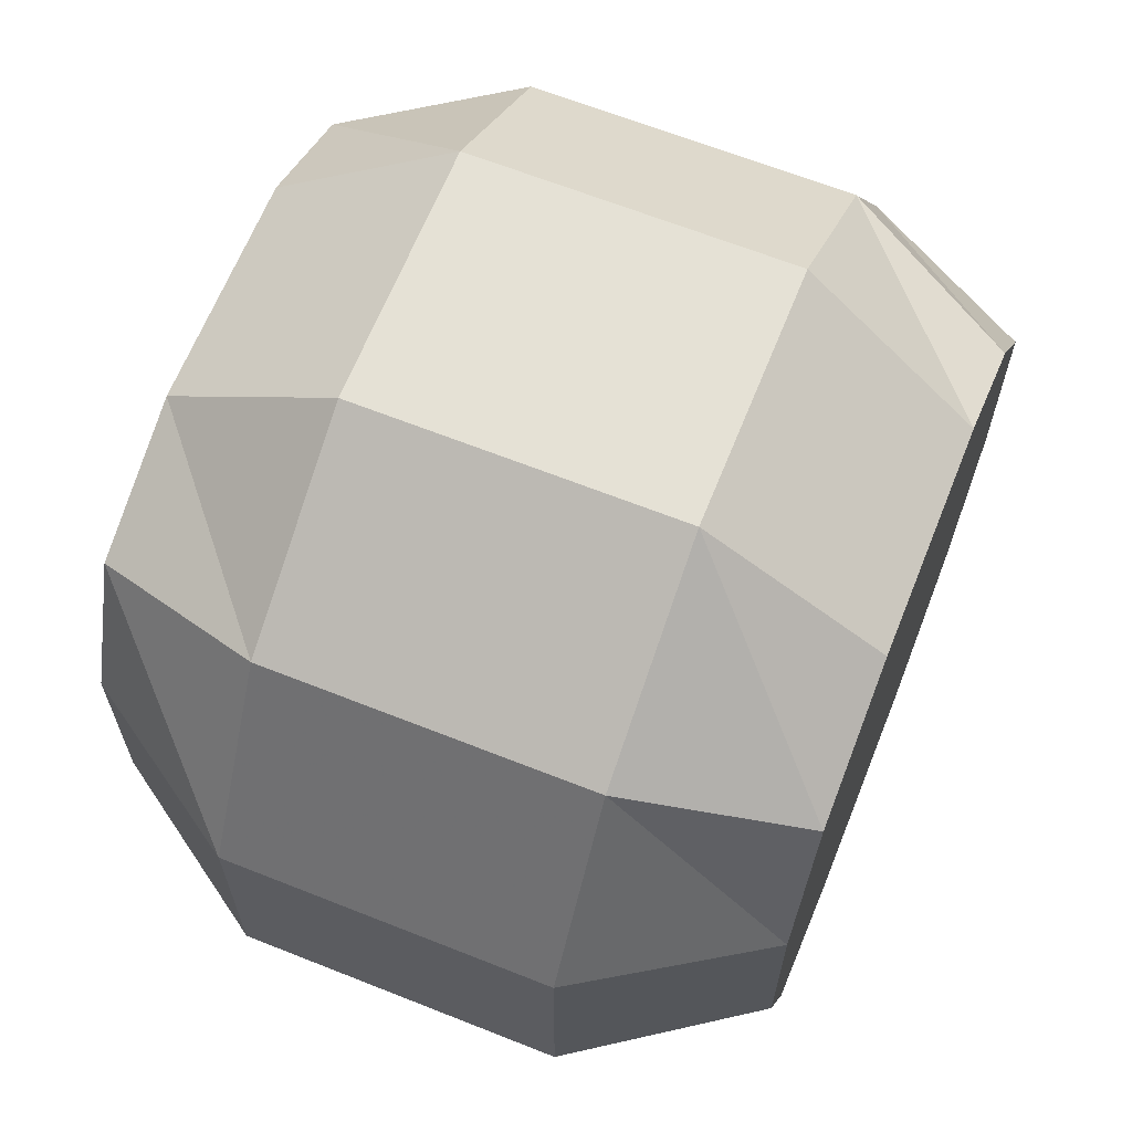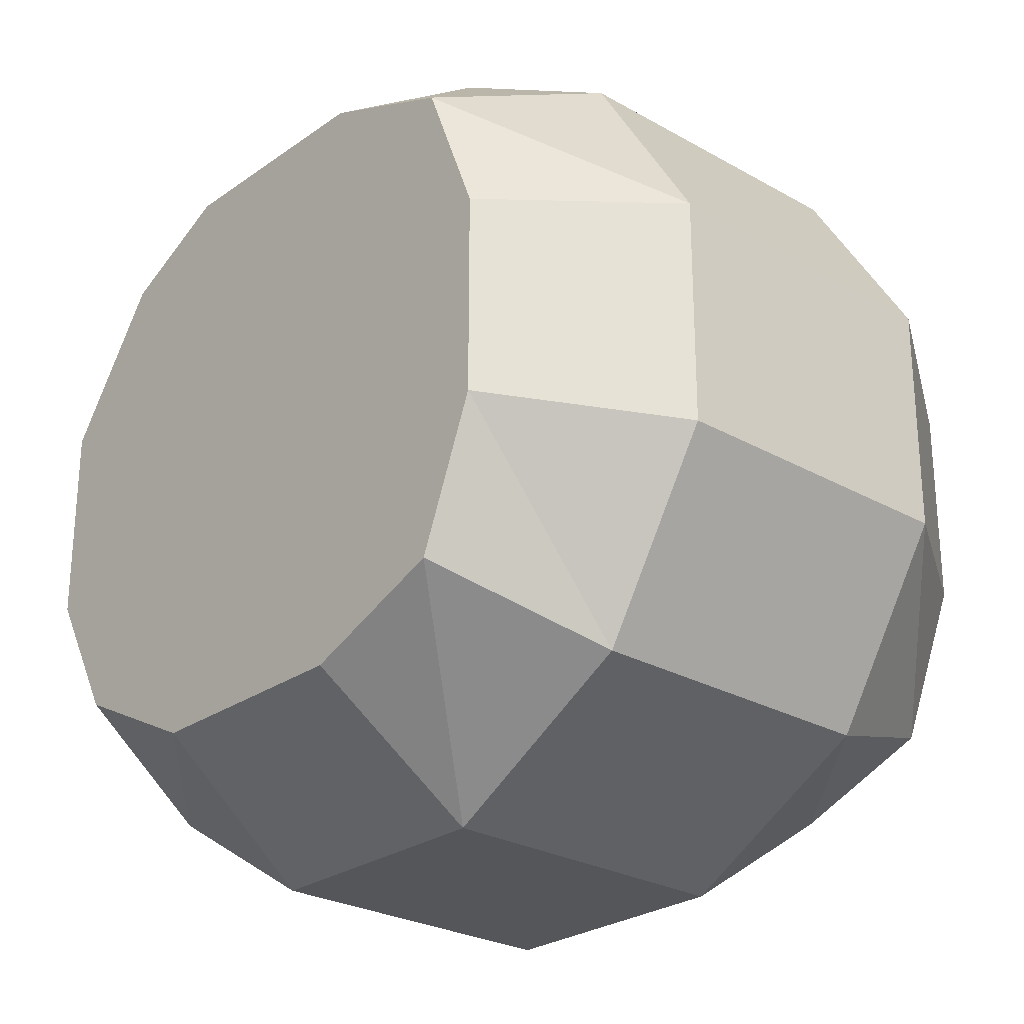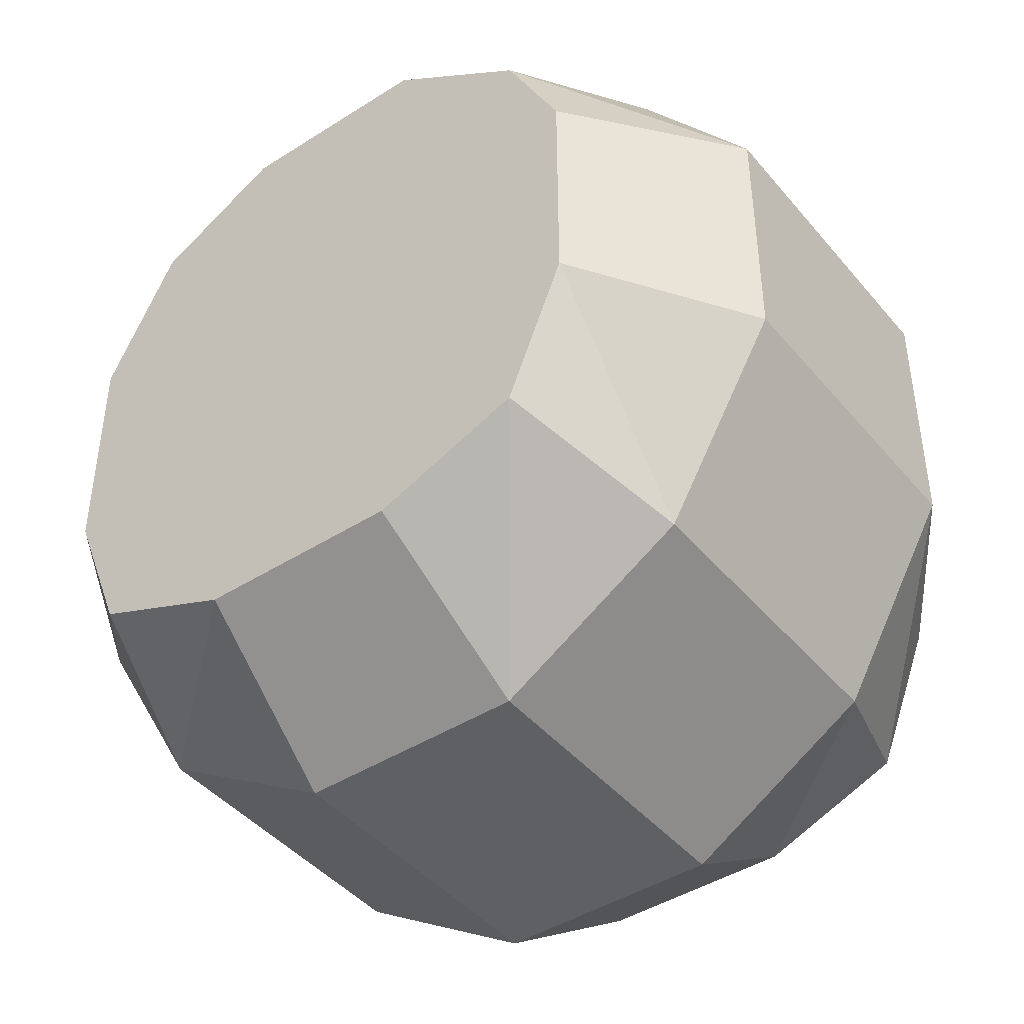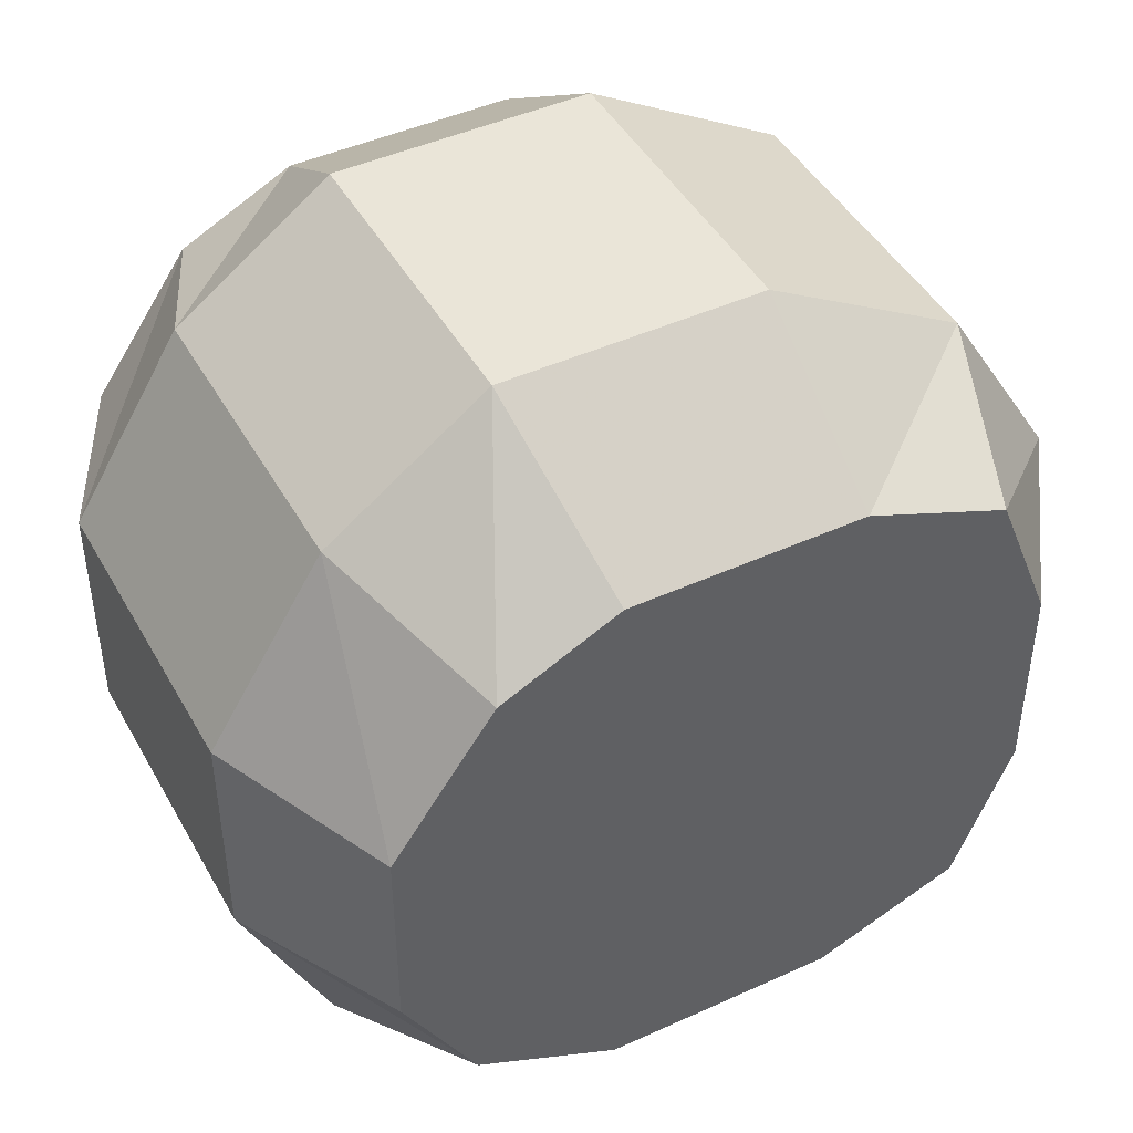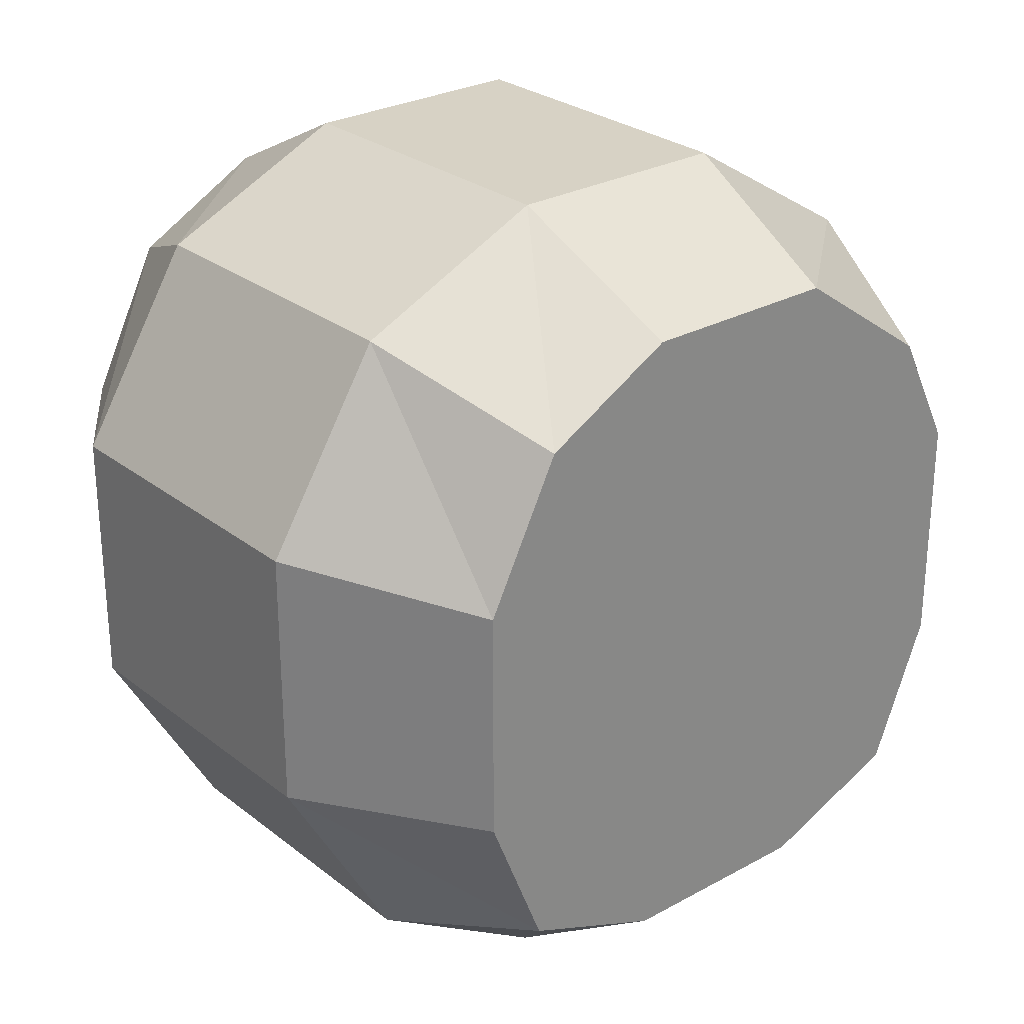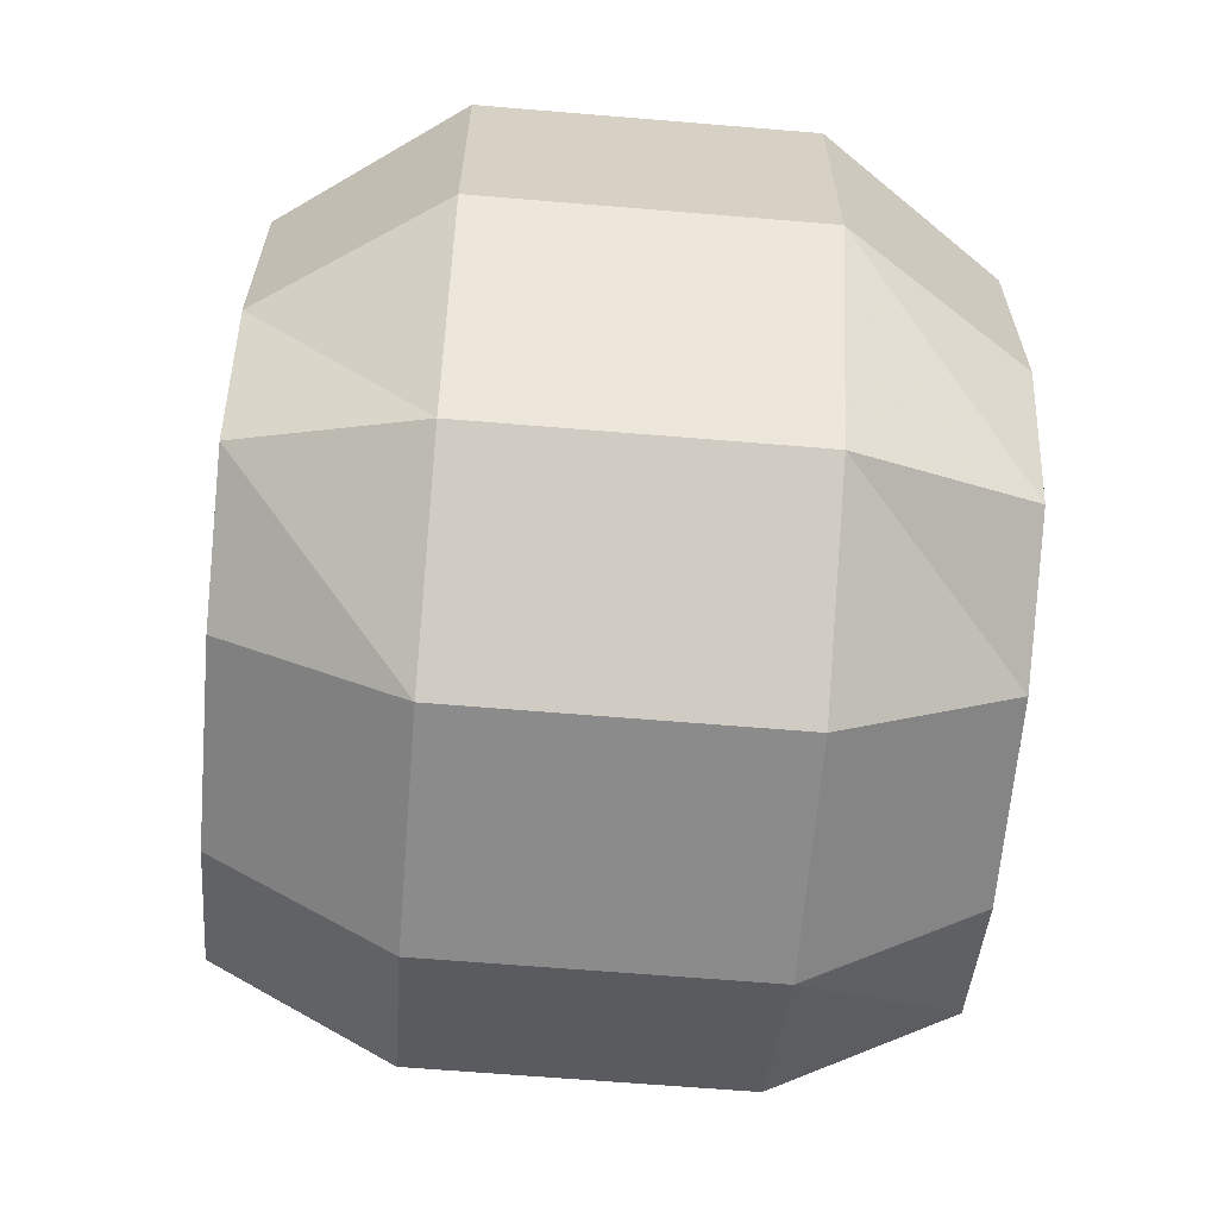
<metadata>
{"format":"obj","ext":"obj","renderer":"f3d","projection":"perspective","resolution":1024,"background":"white","views":[{"elev":65.1,"azim":21.8,"up":"+Z"},{"elev":-26.1,"azim":-42.0,"up":"+Z"},{"elev":-43.7,"azim":-53.2,"up":"+Y"},{"elev":45.1,"azim":-117.8,"up":"+Z"},{"elev":27.4,"azim":-130.2,"up":"+Y"},{"elev":-64.0,"azim":175.2,"up":"+Y"}]}
</metadata>
<code>
v 0.1797 -2.25 0.03906
v 0.1797 -2.211 0.1094
v 0.1797 -2.242 0.125
v 0.1797 -2.289 0.05469
v 0.1797 -2.289 -0.05469
v 0.1797 -2.25 -0.03906
v 0.1797 -2.242 -0.125
v 0.1797 -2.211 -0.1094
v 0.1797 -2.336 0.03906
v 0.1797 -2.258 0.1328
v 0.1797 -2.305 0.1484
v 0.1797 -2.398 0.07812
v 0.1797 -2.398 -0.07812
v 0.1797 -2.336 -0.03906
v 0.1797 -2.305 -0.1484
v 0.1797 -2.258 -0.1328
v 0.1797 -2.195 0.01562
v 0.1797 -2.148 0.08594
v 0.1797 -2.172 0.1016
v 0.1797 -2.234 0.03906
v 0.1797 -2.234 -0.03125
v 0.1797 -2.195 -0.01562
v 0.1797 -2.172 -0.1016
v 0.1797 -2.148 -0.08594
v 0.1797 -2.125 0.03906
v 0.1797 -2.172 0.01562
v 0.1797 -2.172 -0.01562
v 0.1797 -2.125 -0.03906
v -0.1797 -2.289 0.05469
v -0.1797 -2.242 0.125
v -0.1797 -2.211 0.1094
v -0.1797 -2.25 0.03906
v -0.1797 -2.25 -0.03906
v -0.1797 -2.289 -0.05469
v -0.1797 -2.211 -0.1094
v -0.1797 -2.242 -0.125
v -0.1797 -2.398 0.07812
v -0.1797 -2.305 0.1484
v -0.1797 -2.258 0.1328
v -0.1797 -2.336 0.03906
v -0.1797 -2.336 -0.03906
v -0.1797 -2.398 -0.07812
v -0.1797 -2.258 -0.1328
v -0.1797 -2.305 -0.1484
v -0.1797 -2.234 0.03906
v -0.1797 -2.172 0.1016
v -0.1797 -2.148 0.08594
v -0.1797 -2.195 0.01562
v -0.1797 -2.195 -0.01562
v -0.1797 -2.234 -0.03125
v -0.1797 -2.148 -0.08594
v -0.1797 -2.172 -0.1016
v -0.1797 -2.125 -0.03906
v -0.1797 -2.172 -0.01562
v -0.1797 -2.172 0.01562
v -0.1797 -2.125 0.03906
v 0.08594 -2.508 -0.0625
v 0.08594 -2.445 -0.1641
v 0.1797 -2.414 -0.1328
v 0.1797 -2.445 -0.05469
v 0.08594 -2.508 0.0625
v -0.08594 -2.508 0.0625
v -0.08594 -2.508 -0.0625
v -0.08594 -2.445 -0.1641
v 0.08594 -2.336 -0.2266
v 0.1797 -2.336 -0.1641
v 0.1797 -2.211 -0.1641
v 0.1797 -2.133 -0.125
v 0.1797 -2.094 -0.05469
v 0.1797 -2.094 0.05469
v 0.1797 -2.148 0.1328
v 0.1797 -2.211 0.1641
v 0.1797 -2.336 0.1641
v 0.1797 -2.414 0.1328
v 0.1797 -2.445 0.05469
v 0.08594 -2.445 0.1641
v -0.08594 -2.445 0.1641
v -0.1797 -2.414 0.1328
v -0.1797 -2.445 0.05469
v -0.1797 -2.445 -0.05469
v -0.1797 -2.414 -0.1328
v -0.08594 -2.336 -0.2266
v 0.08594 -2.195 -0.2266
v 0.08594 -2.094 -0.1641
v 0.08594 -2.047 -0.0625
v 0.08594 -2.047 0.0625
v 0.08594 -2.109 0.1641
v 0.08594 -2.195 0.2266
v 0.08594 -2.336 0.2266
v -0.1797 -2.336 -0.1641
v -0.08594 -2.195 -0.2266
v -0.08594 -2.094 -0.1641
v -0.08594 -2.047 -0.0625
v -0.08594 -2.047 0.0625
v -0.08594 -2.109 0.1641
v -0.08594 -2.195 0.2266
v -0.08594 -2.336 0.2266
v -0.1797 -2.336 0.1641
v -0.1797 -2.211 -0.1641
v -0.1797 -2.133 -0.125
v -0.1797 -2.094 -0.05469
v -0.1797 -2.094 0.05469
v -0.1797 -2.148 0.1328
v -0.1797 -2.211 0.1641
f 1 2 3
f 1 3 4
f 1 4 5
f 1 5 6
f 6 5 7
f 6 7 8
f 9 10 11
f 9 11 12
f 9 12 13
f 9 13 14
f 14 13 15
f 14 15 16
f 17 18 19
f 17 19 20
f 17 20 21
f 17 21 22
f 22 21 23
f 22 23 24
f 25 26 27
f 25 27 28
f 29 30 31
f 29 31 32
f 29 32 33
f 29 33 34
f 34 33 35
f 34 35 36
f 37 38 39
f 37 39 40
f 37 40 41
f 37 41 42
f 42 41 43
f 42 43 44
f 45 46 47
f 45 47 48
f 45 48 49
f 45 49 50
f 50 49 51
f 50 51 52
f 53 54 55
f 53 55 56
f 57 58 59
f 57 59 60
f 57 60 61
f 57 61 62
f 57 62 63
f 57 63 58
f 58 63 64
f 58 64 65
f 58 65 66
f 58 66 59
f 59 66 60
f 60 66 67
f 60 67 68
f 60 68 69
f 60 69 70
f 60 70 71
f 60 71 72
f 60 72 73
f 60 73 74
f 60 74 75
f 60 75 61
f 61 75 76
f 61 76 77
f 61 77 62
f 62 77 78
f 62 78 79
f 62 79 63
f 63 79 80
f 63 80 64
f 64 80 81
f 64 81 82
f 64 82 65
f 65 82 83
f 65 83 67
f 65 67 66
f 83 84 68
f 83 68 67
f 84 85 69
f 84 69 68
f 85 86 70
f 85 70 69
f 86 87 71
f 86 71 70
f 87 88 72
f 87 72 71
f 88 89 73
f 88 73 72
f 89 76 74
f 89 74 73
f 76 75 74
f 81 90 82
f 82 90 91
f 82 91 83
f 83 91 84
f 84 91 92
f 84 92 85
f 85 92 93
f 85 93 86
f 86 93 94
f 86 94 87
f 87 94 95
f 87 95 88
f 88 95 96
f 88 96 89
f 89 96 97
f 89 97 76
f 76 97 77
f 77 97 98
f 77 98 78
f 78 98 80
f 78 80 79
f 90 99 91
f 91 99 92
f 92 99 100
f 92 100 93
f 93 100 101
f 93 101 94
f 94 101 102
f 94 102 95
f 95 102 103
f 95 103 96
f 96 103 104
f 96 104 97
f 97 104 98
f 98 104 80
f 80 104 103
f 80 103 102
f 80 102 101
f 80 101 100
f 80 100 99
f 80 99 90
f 80 90 81

</code>
